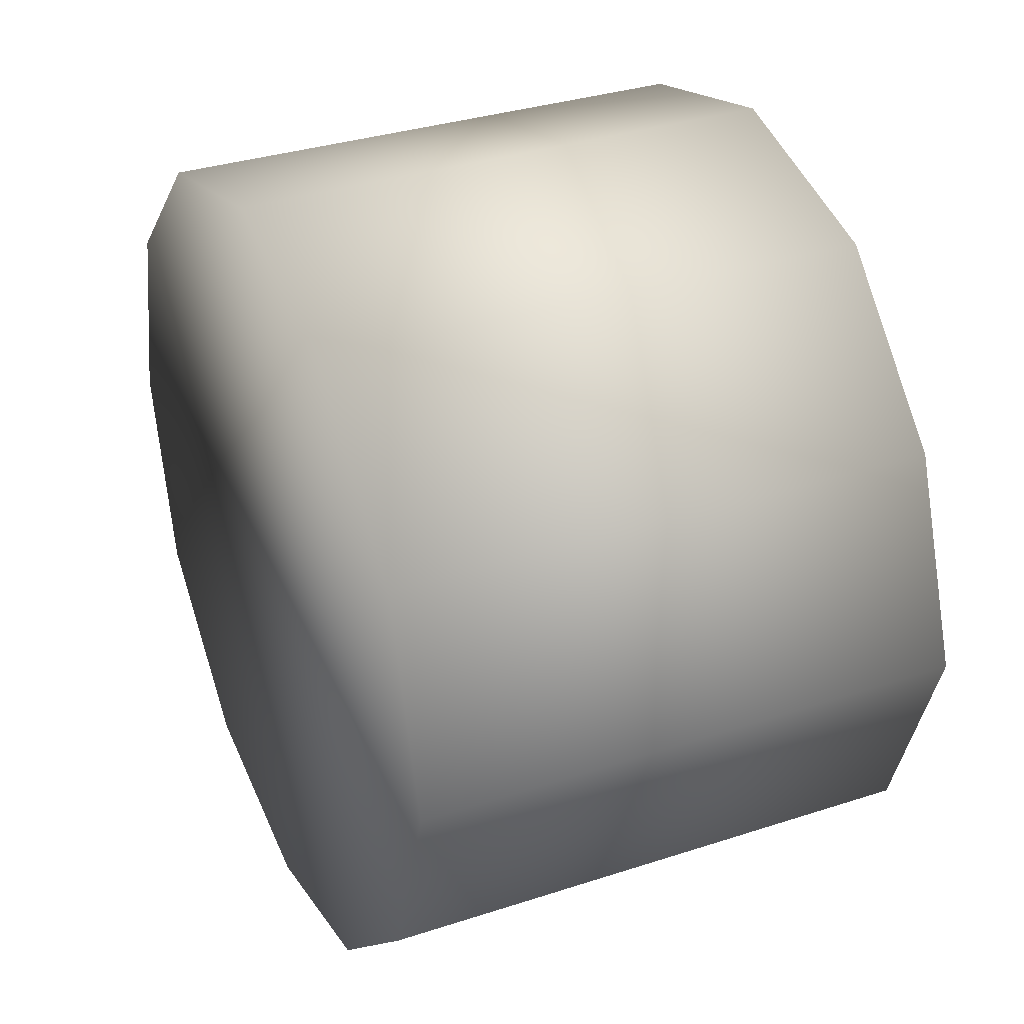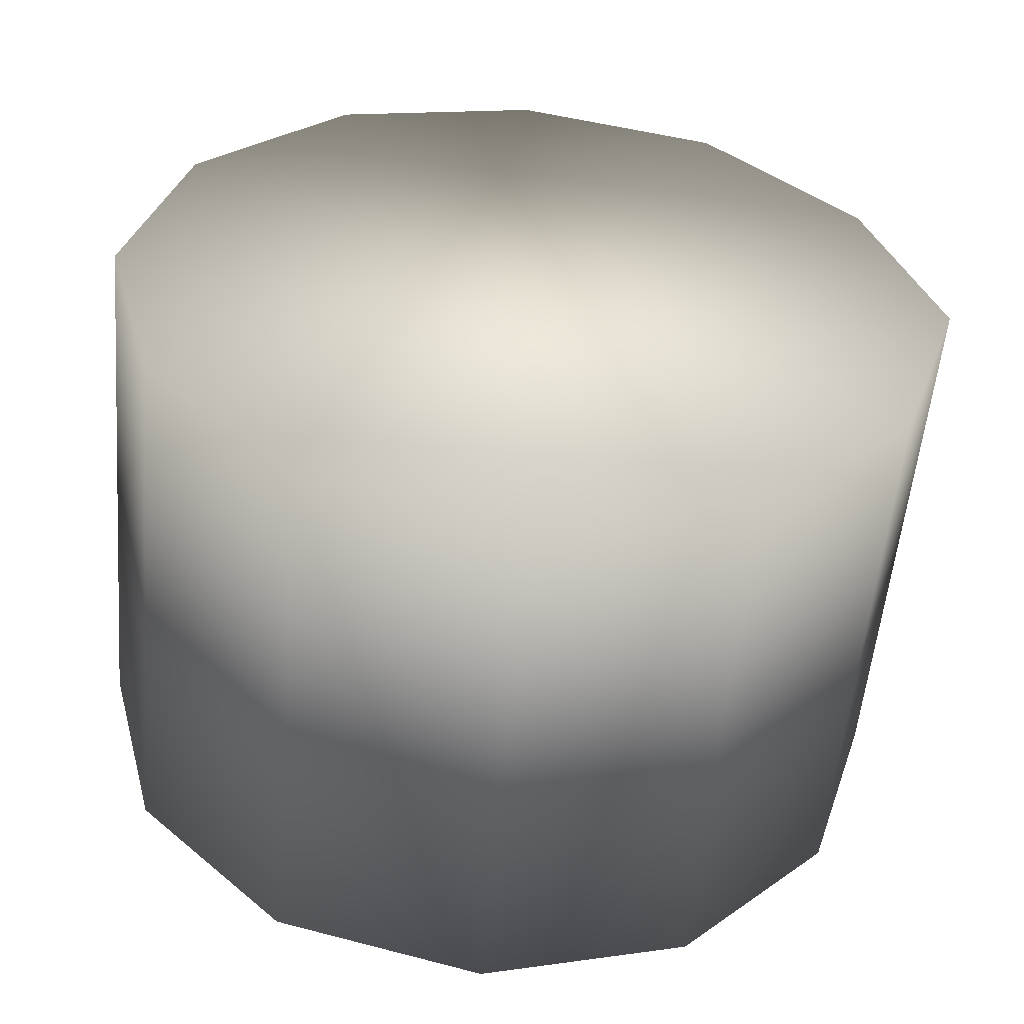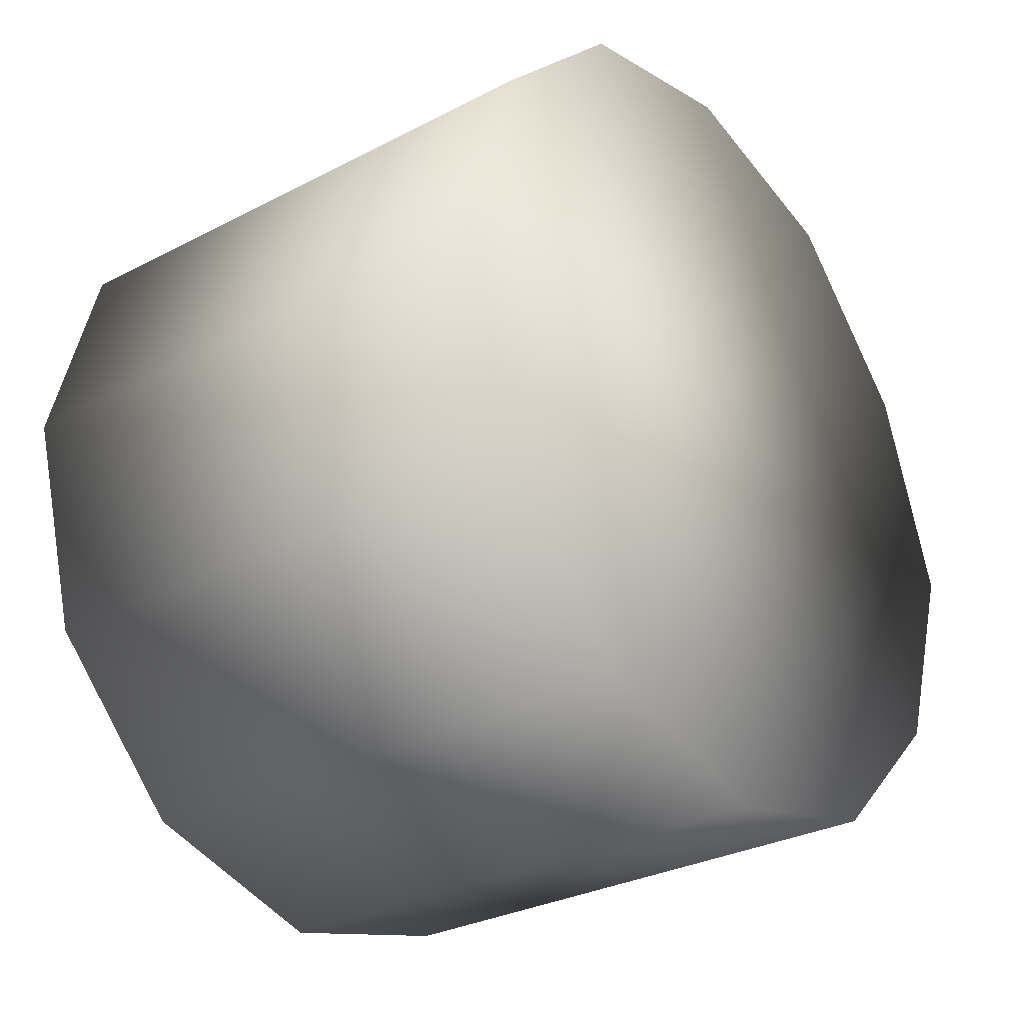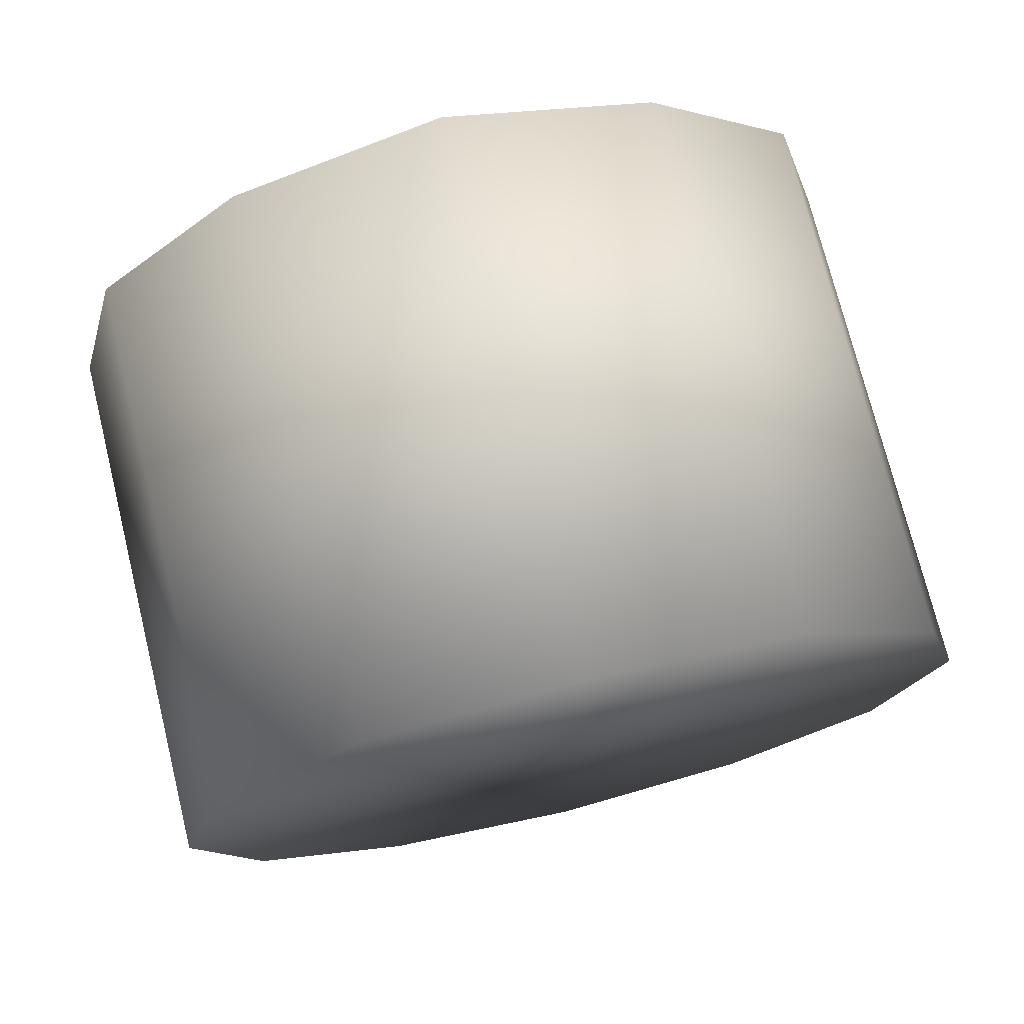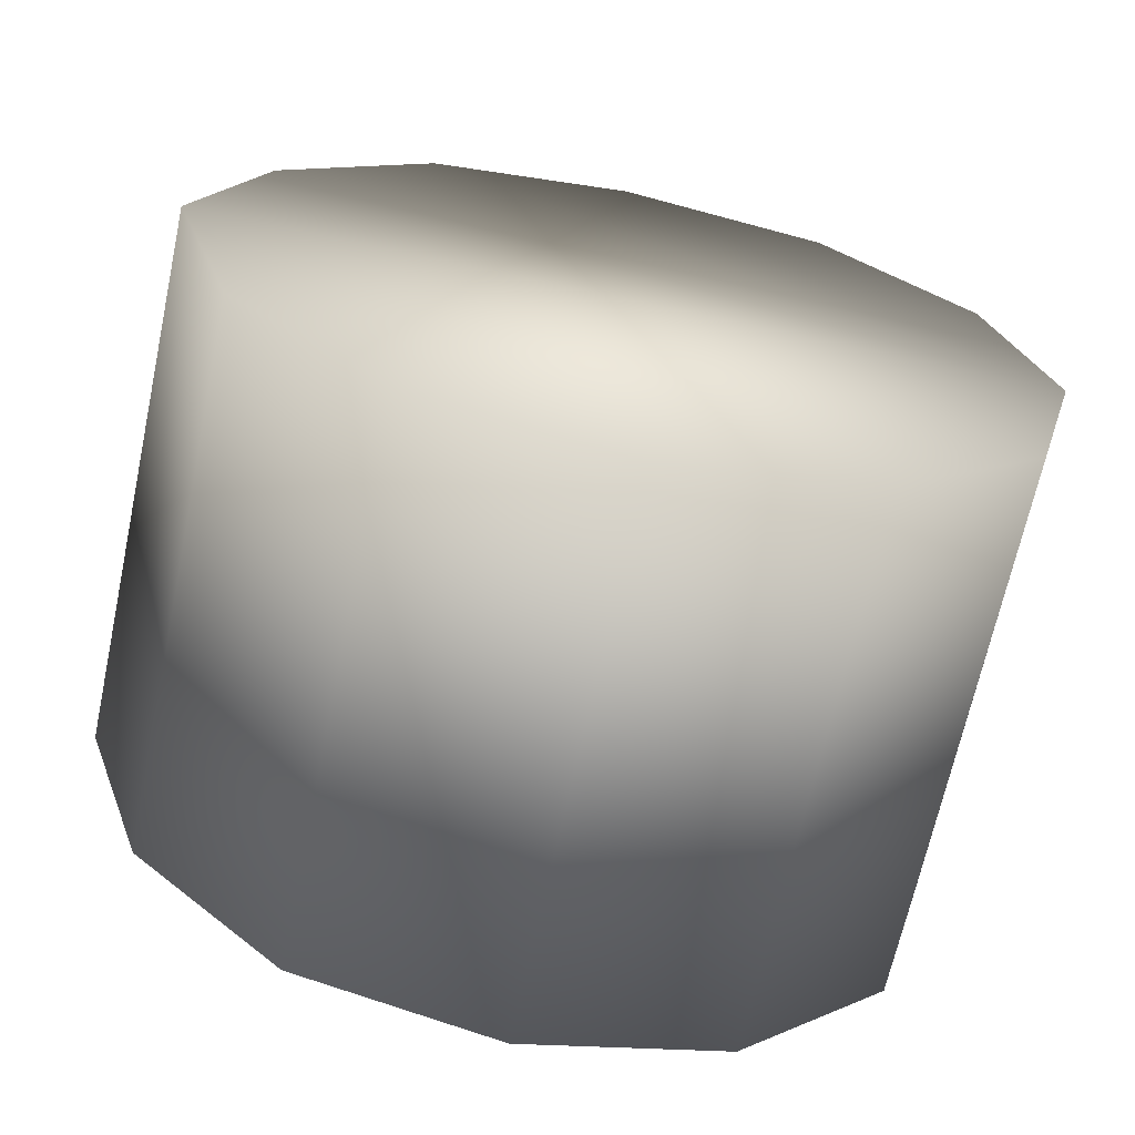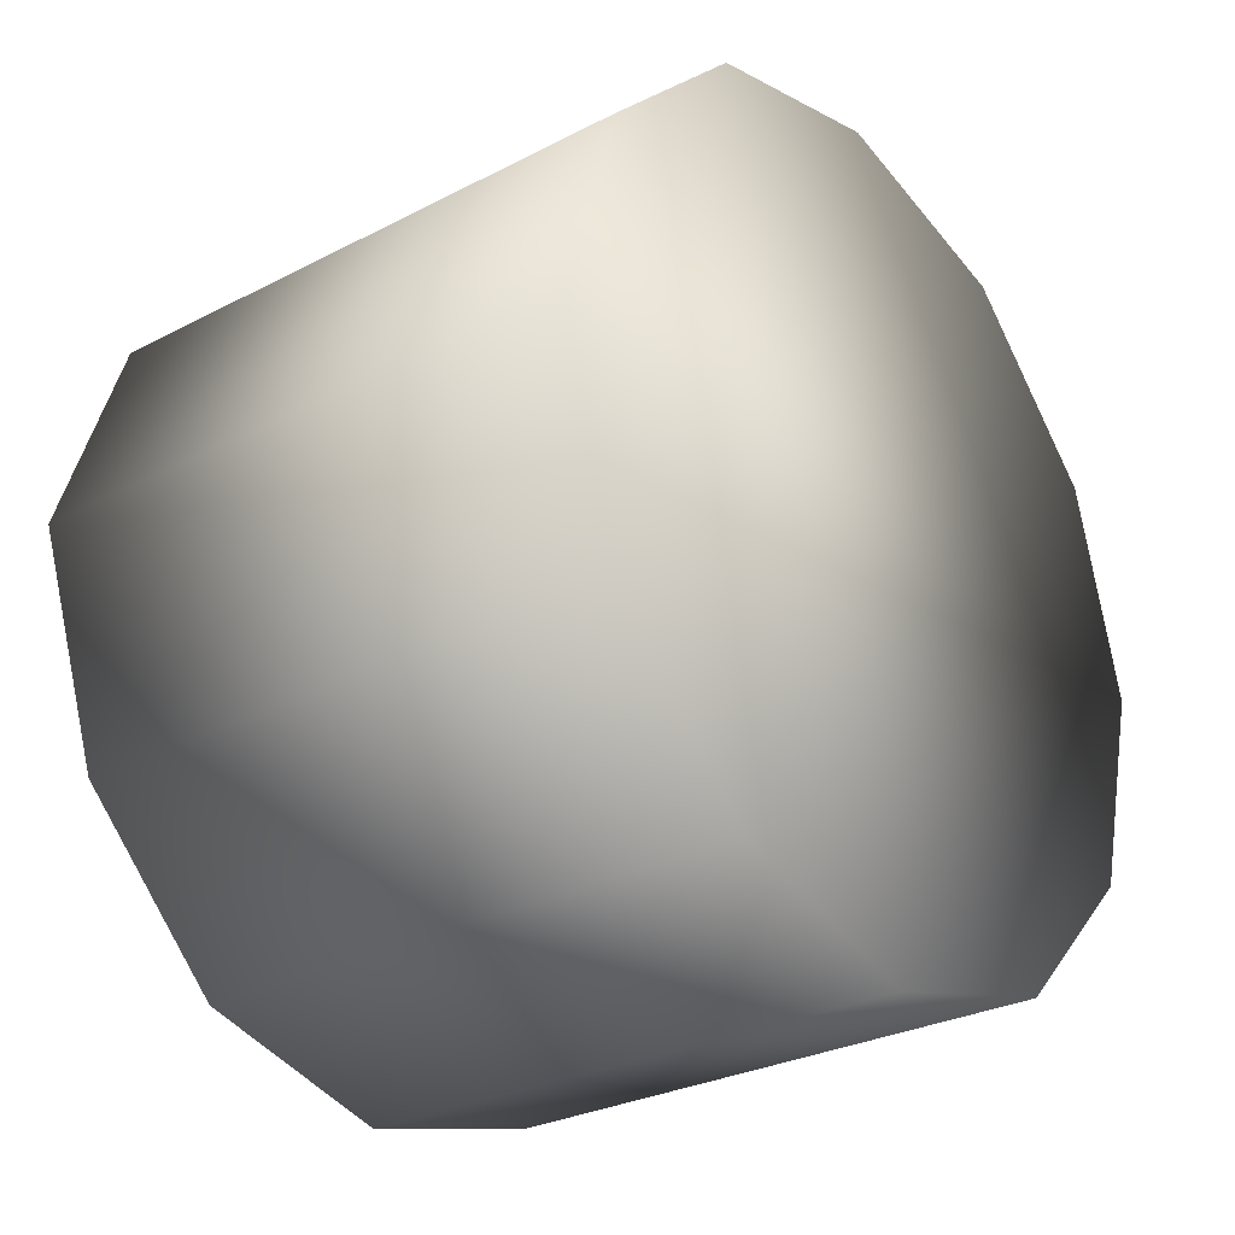
<metadata>
{"format":"obj","ext":"obj","renderer":"f3d","projection":"perspective","resolution":1024,"background":"white","views":[{"elev":33.9,"azim":-24.0,"up":"+Y"},{"elev":-54.9,"azim":-95.0,"up":"+Y"},{"elev":-30.0,"azim":-142.8,"up":"+Y"},{"elev":74.5,"azim":76.1,"up":"+Z"},{"elev":-67.1,"azim":78.0,"up":"+Y"},{"elev":-28.6,"azim":37.8,"up":"+Y"}]}
</metadata>
<code>
g Pipes_low.002_Cylinder.013
v 8.227 -0.04665 -1.172
v 8.225 0.4995 -1.025
v 6.779 -0.04653 -1.172
v 8.225 -0.593 -1.025
v 8.226 -0.9915 -0.6271
v 6.775 -0.5938 -1.024
v 6.778 -0.9959 -0.6214
v 6.781 -1.138 -0.08136
v 6.776 -0.9963 0.4565
v 8.22 -1.141 -0.08139
v 8.223 -0.9928 0.467
v 8.221 -0.5954 0.8696
v 8.236 -0.04644 1.044
v 6.777 -0.5978 0.8637
v 6.776 -0.04687 1.048
v 6.781 0.5019 0.8665
v 6.777 0.9027 0.458
v 8.221 0.5019 0.8698
v 8.224 0.8986 0.4669
v 8.219 1.046 -0.0813
v 8.225 0.8985 -0.6271
v 6.782 1.042 -0.08091
v 6.778 0.9023 -0.6219
v 6.776 0.5029 -1.022
f 1 2 21 20 19 18 13 12 11 10 5 4
f 1 3 24 2
f 4 6 3 1
f 5 7 6 4
f 24 3 6 7 8 9 14 15 16 17 22 23
f 10 8 7 5
f 11 9 8 10
f 12 14 9 11
f 13 15 14 12
f 18 16 15 13
f 19 17 16 18
f 20 22 17 19
f 21 23 22 20
f 2 24 23 21

</code>
